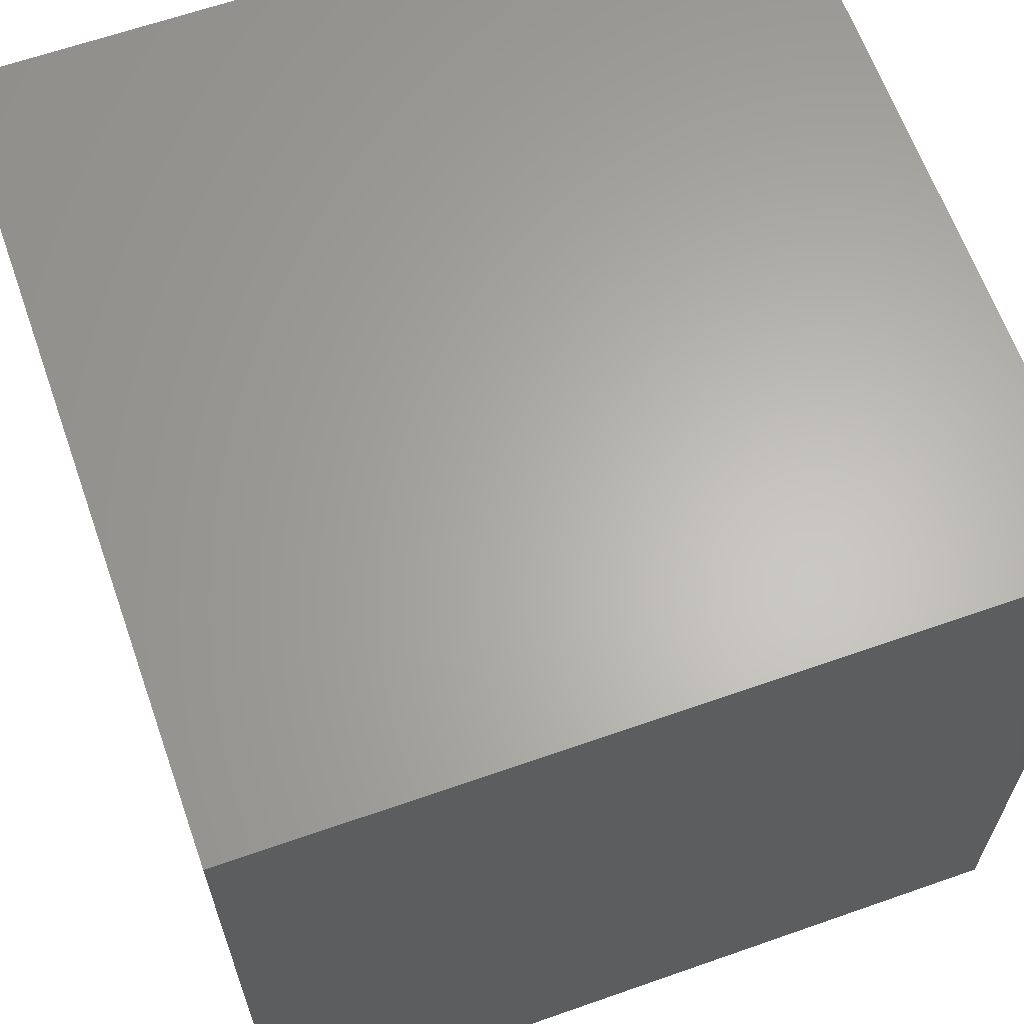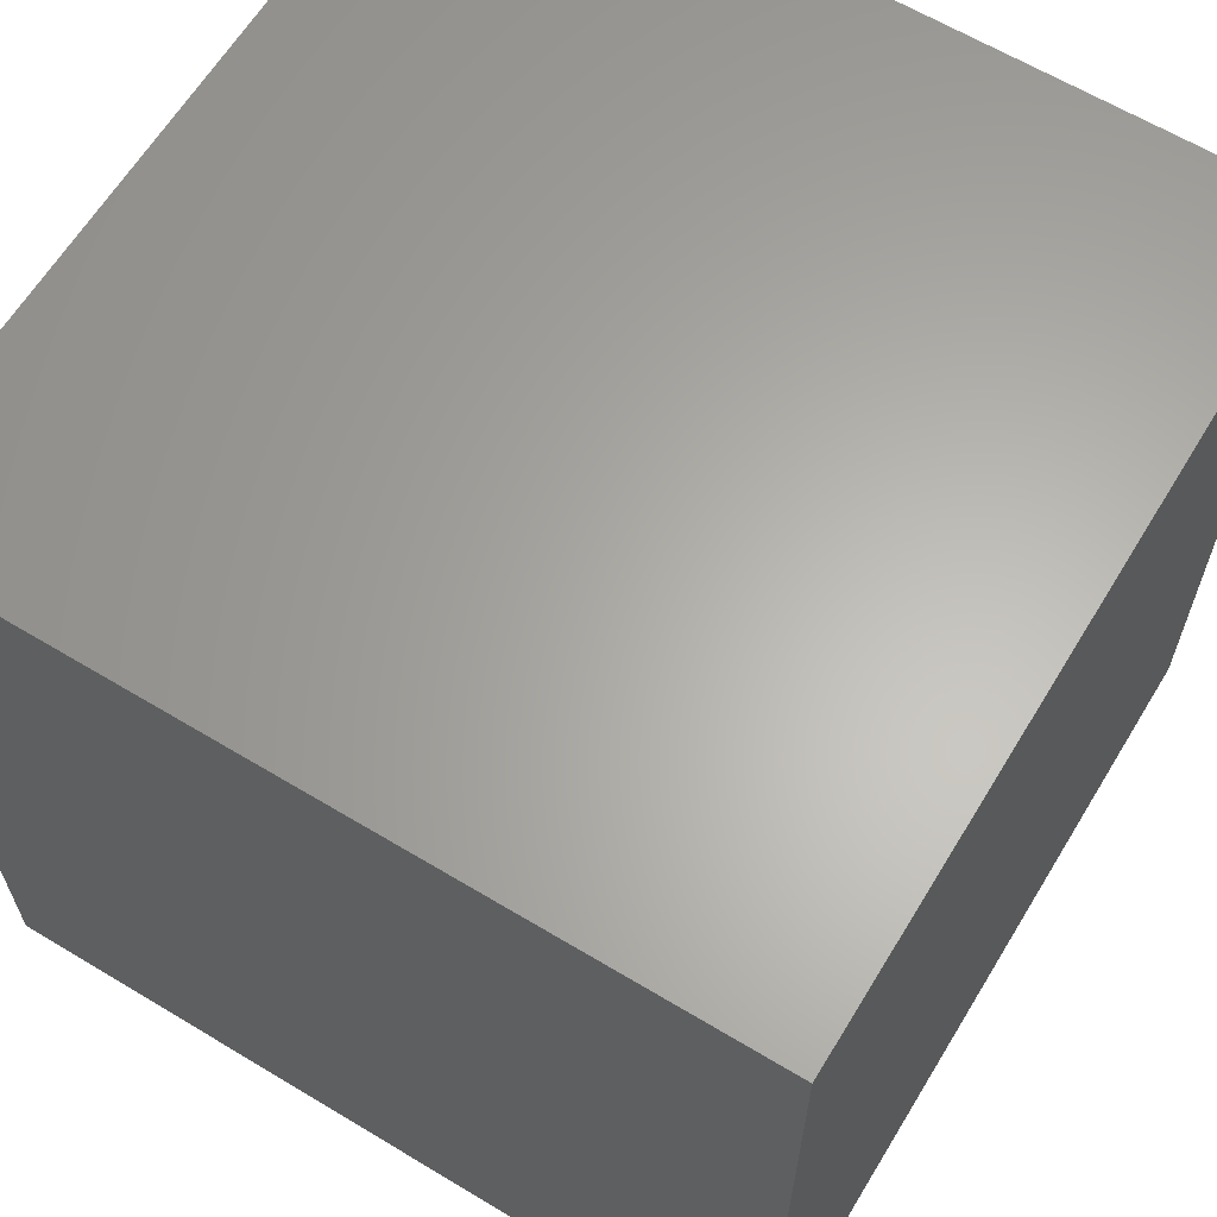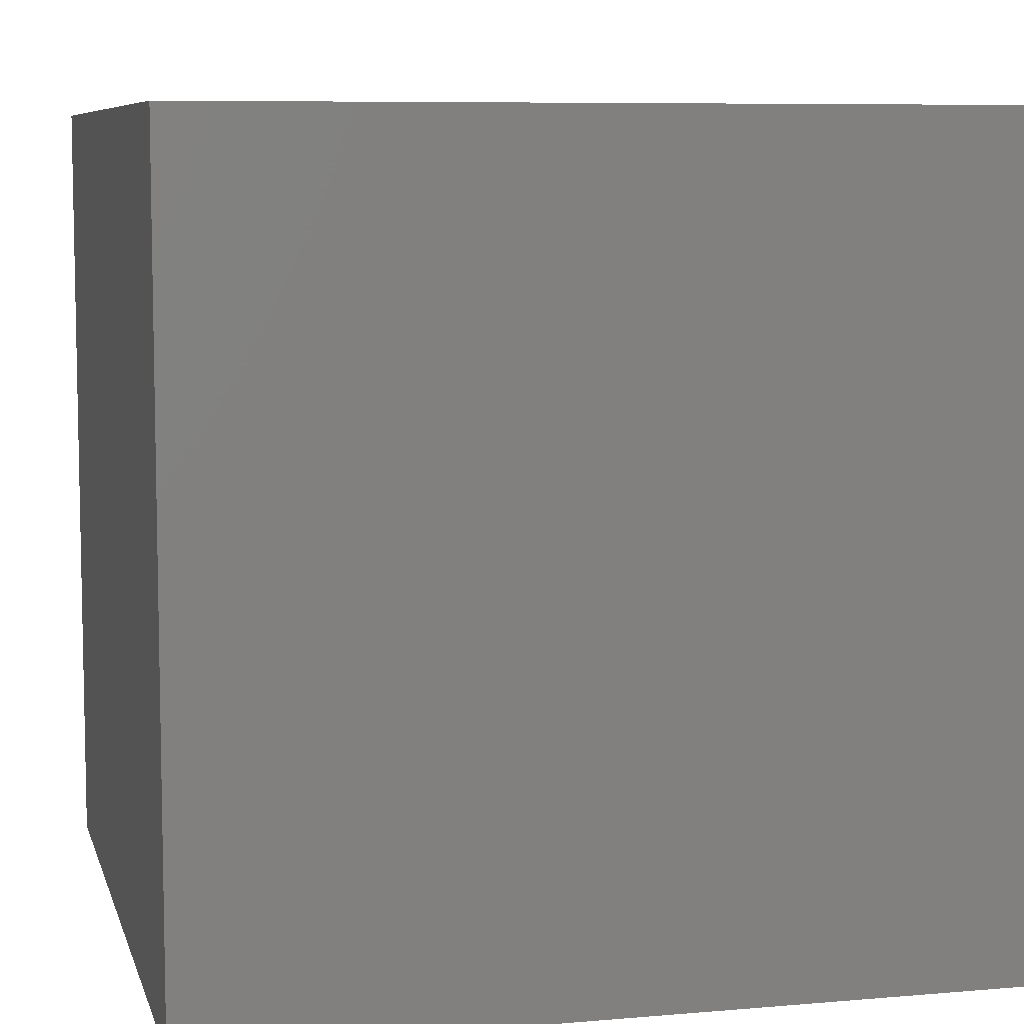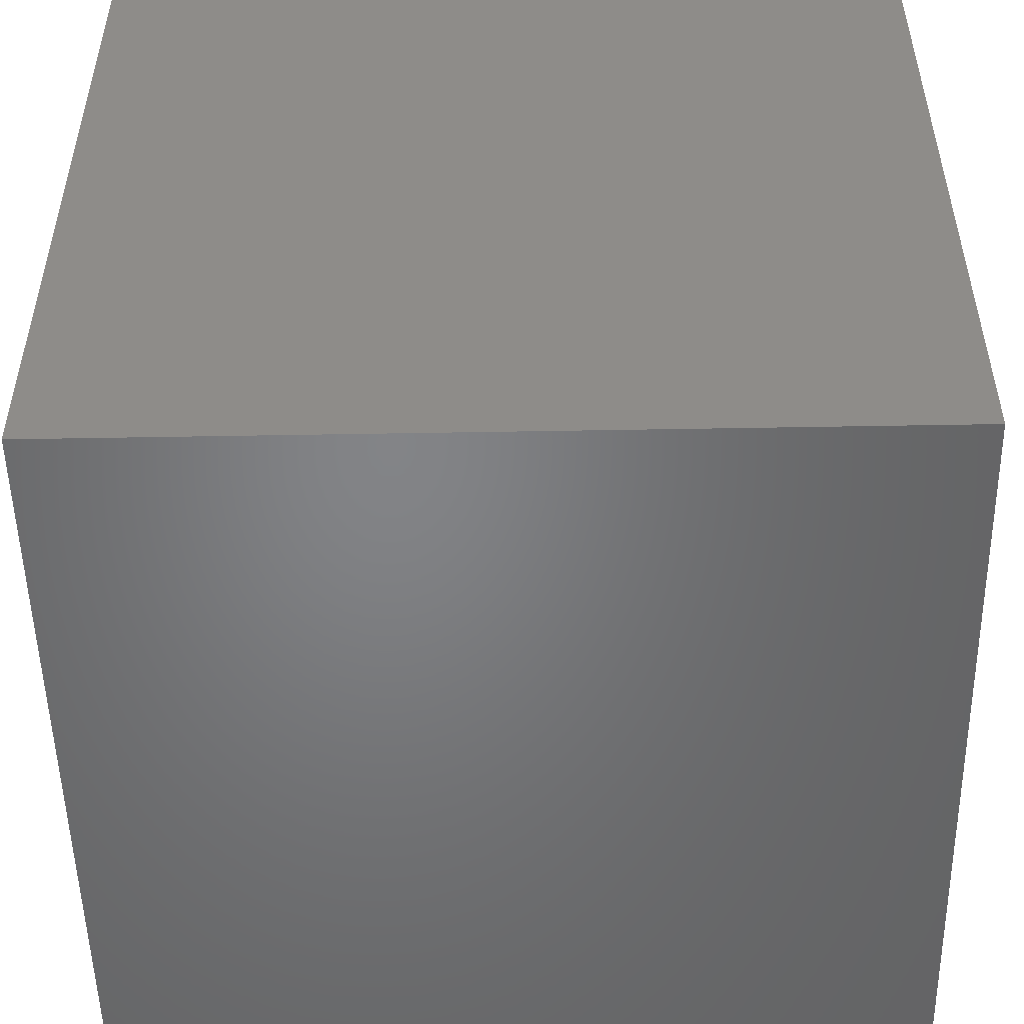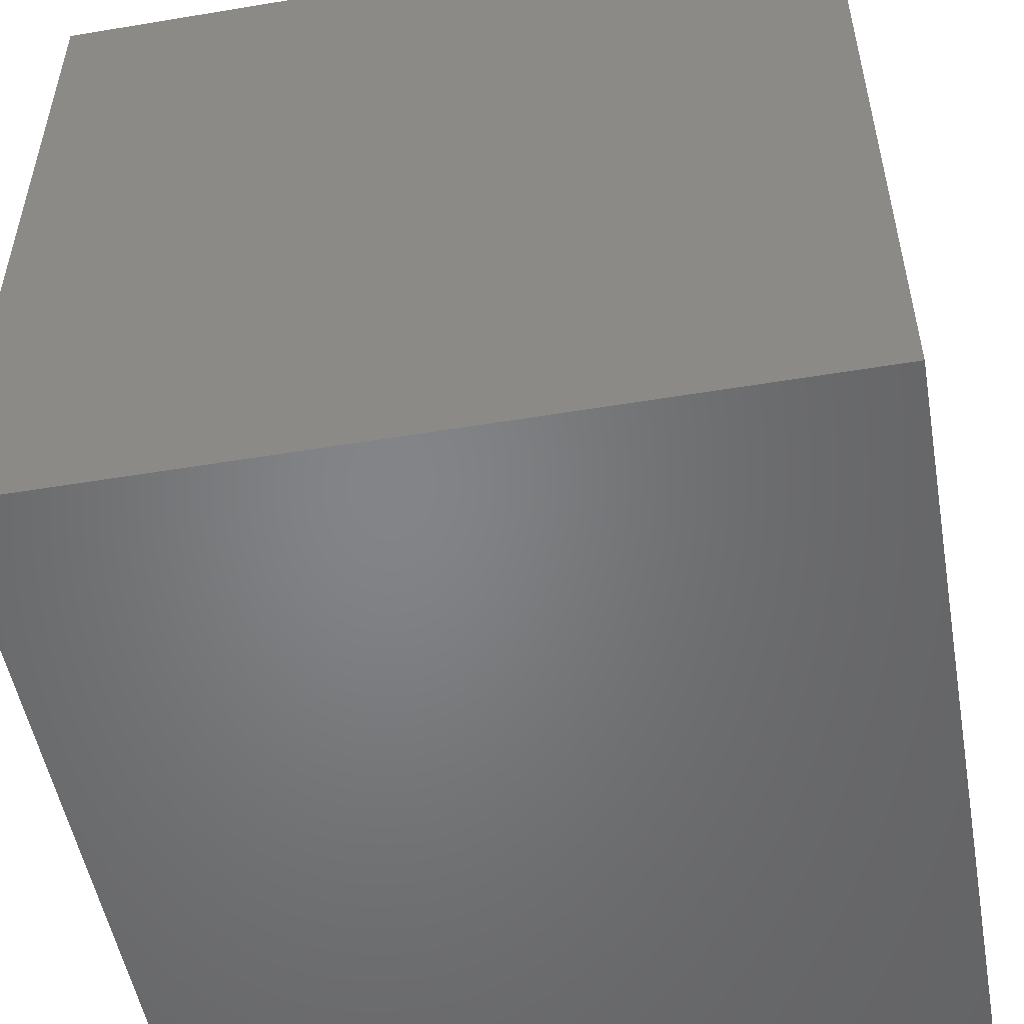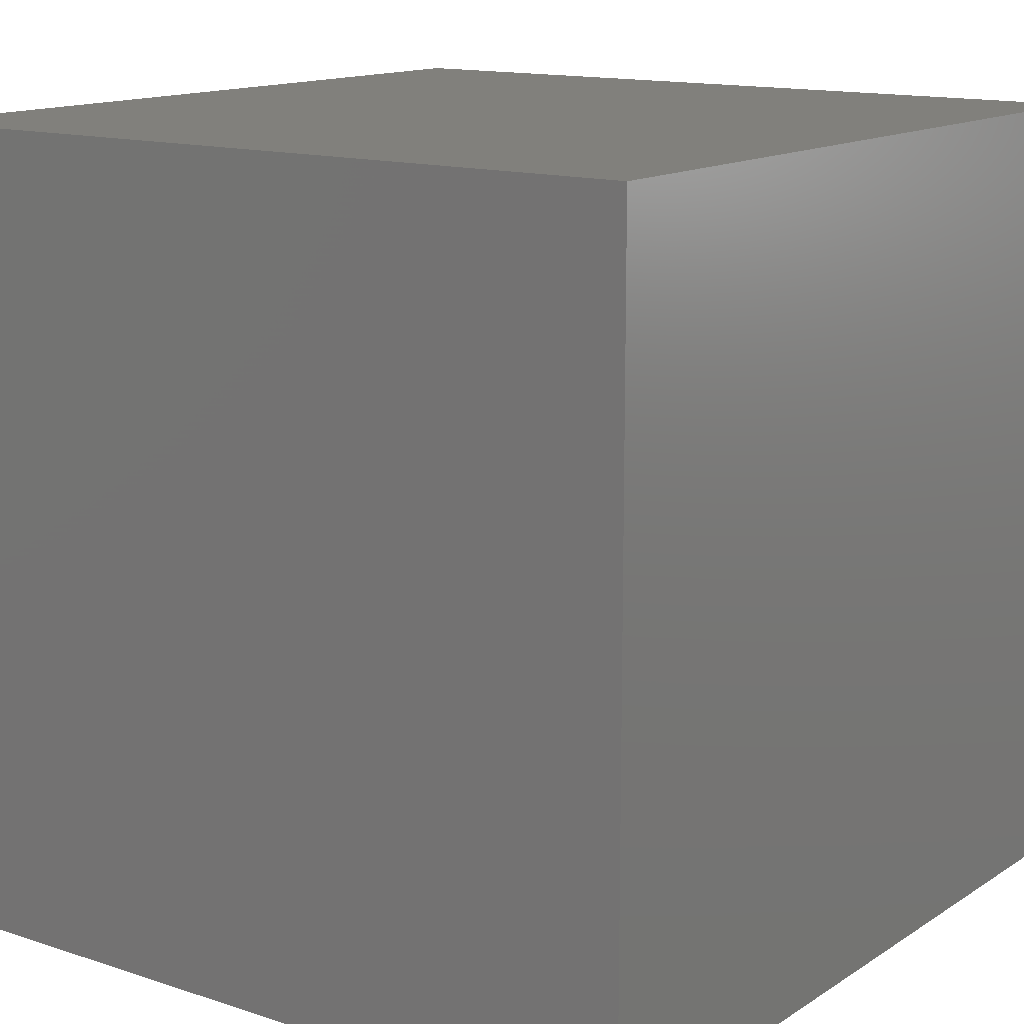
<metadata>
{"format":"stl","ext":"stl","renderer":"f3d","projection":"perspective","resolution":1024,"background":"white","views":[{"elev":63.9,"azim":160.5,"up":"+Y"},{"elev":63.4,"azim":31.3,"up":"+Z"},{"elev":7.6,"azim":76.2,"up":"+Z"},{"elev":-51.5,"azim":-88.9,"up":"+Y"},{"elev":-51.9,"azim":10.2,"up":"+Y"},{"elev":13.9,"azim":126.0,"up":"+Y"}]}
</metadata>
<code>
# stl→obj: 8 verts, 12 faces
v -37.5 -37.5 37.5
v -37.5 37.5 -37.5
v -37.5 -37.5 -37.5
v -37.5 37.5 37.5
v 37.5 -37.5 37.5
v 37.5 -37.5 -37.5
v 37.5 37.5 -37.5
v 37.5 37.5 37.5
f 1 2 3
f 1 4 2
f 5 6 7
f 5 7 8
f 5 3 6
f 5 1 3
f 8 7 2
f 8 2 4
f 7 3 2
f 7 6 3
f 8 4 1
f 8 1 5

</code>
